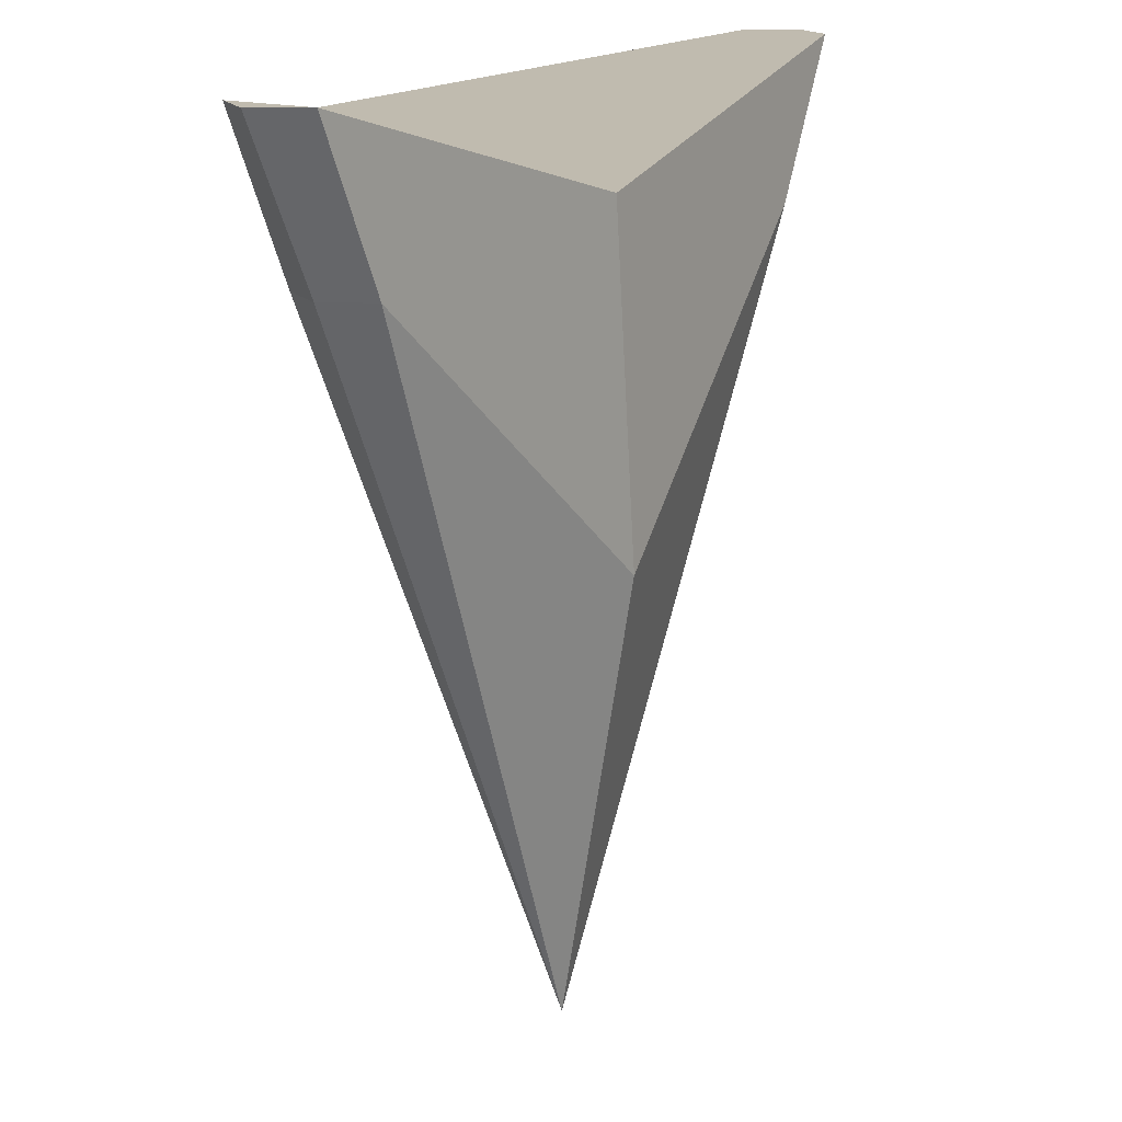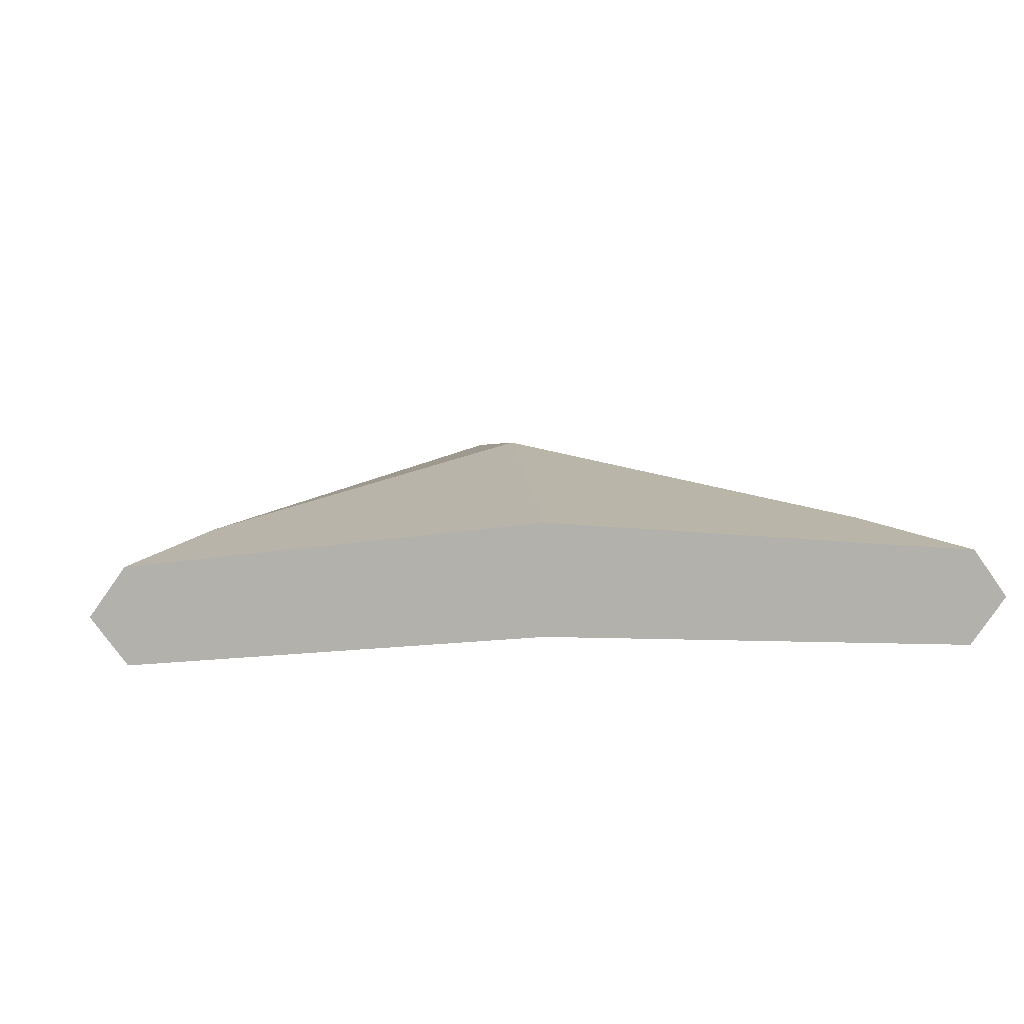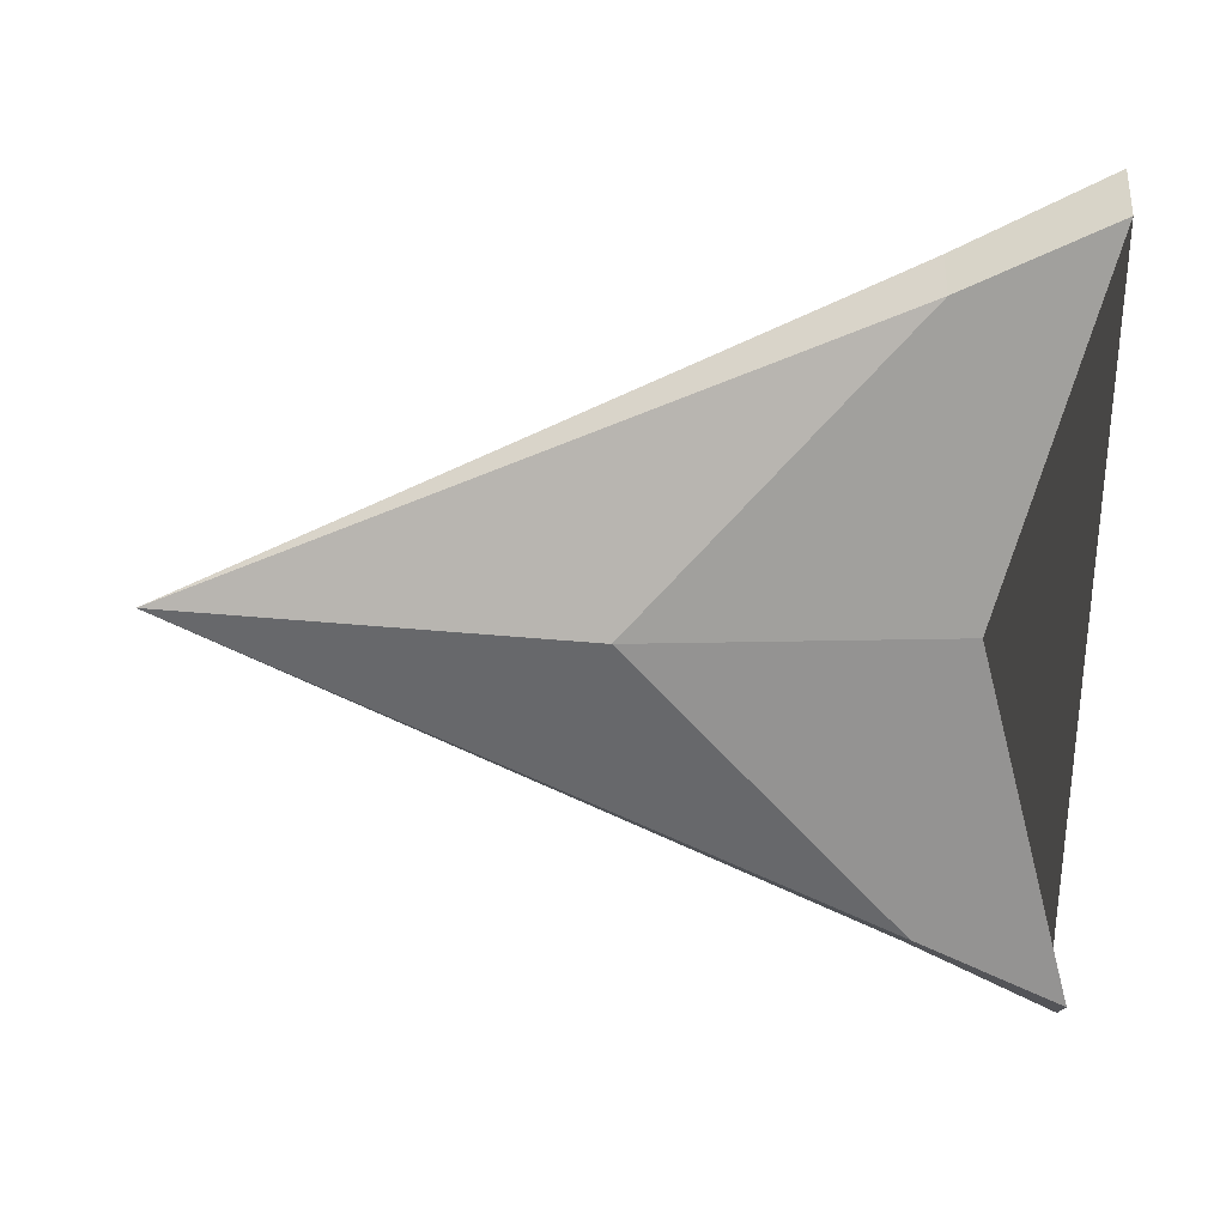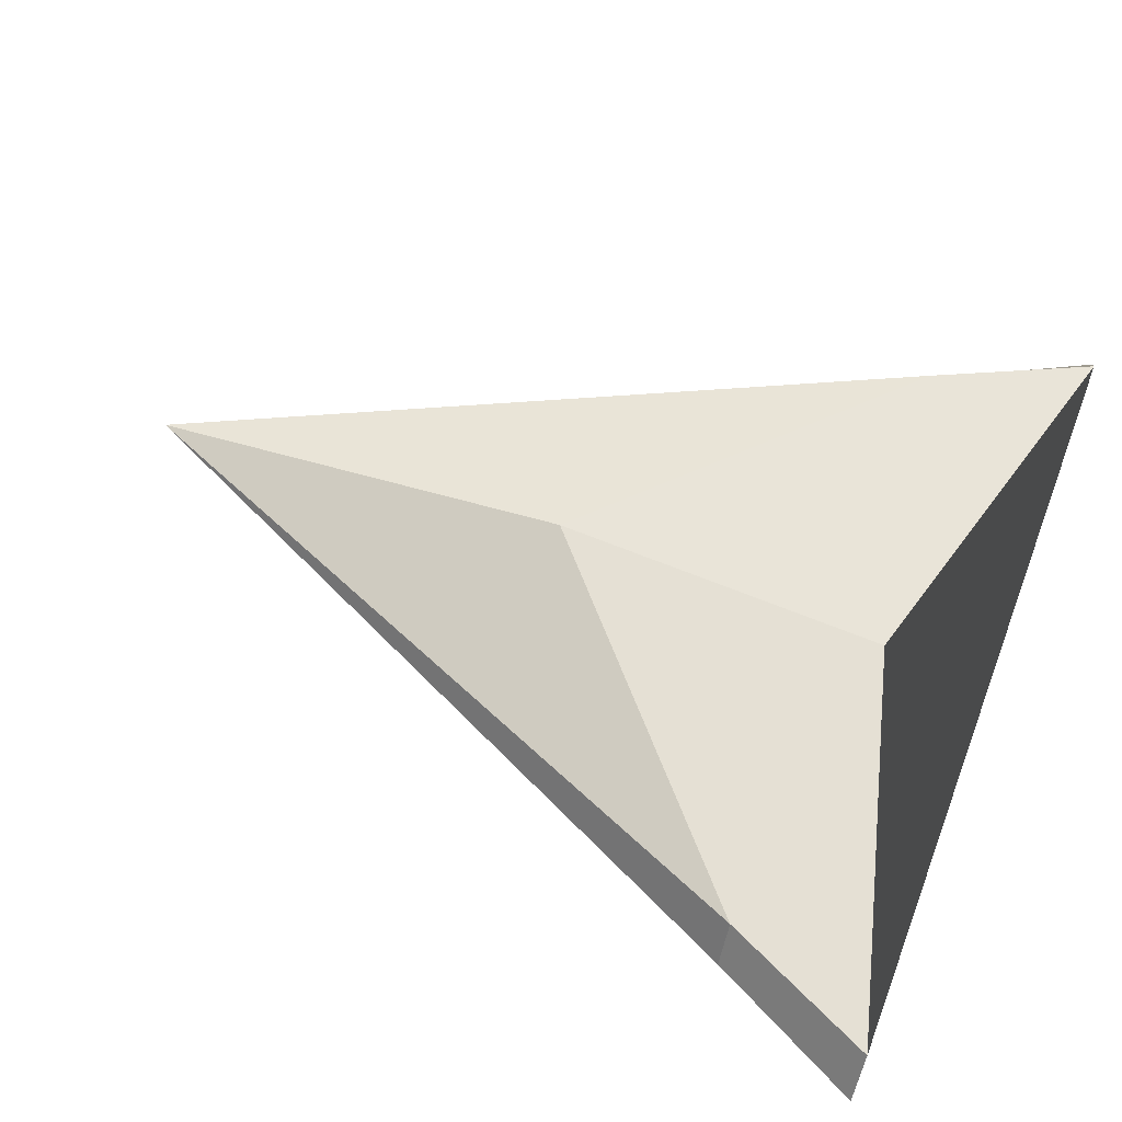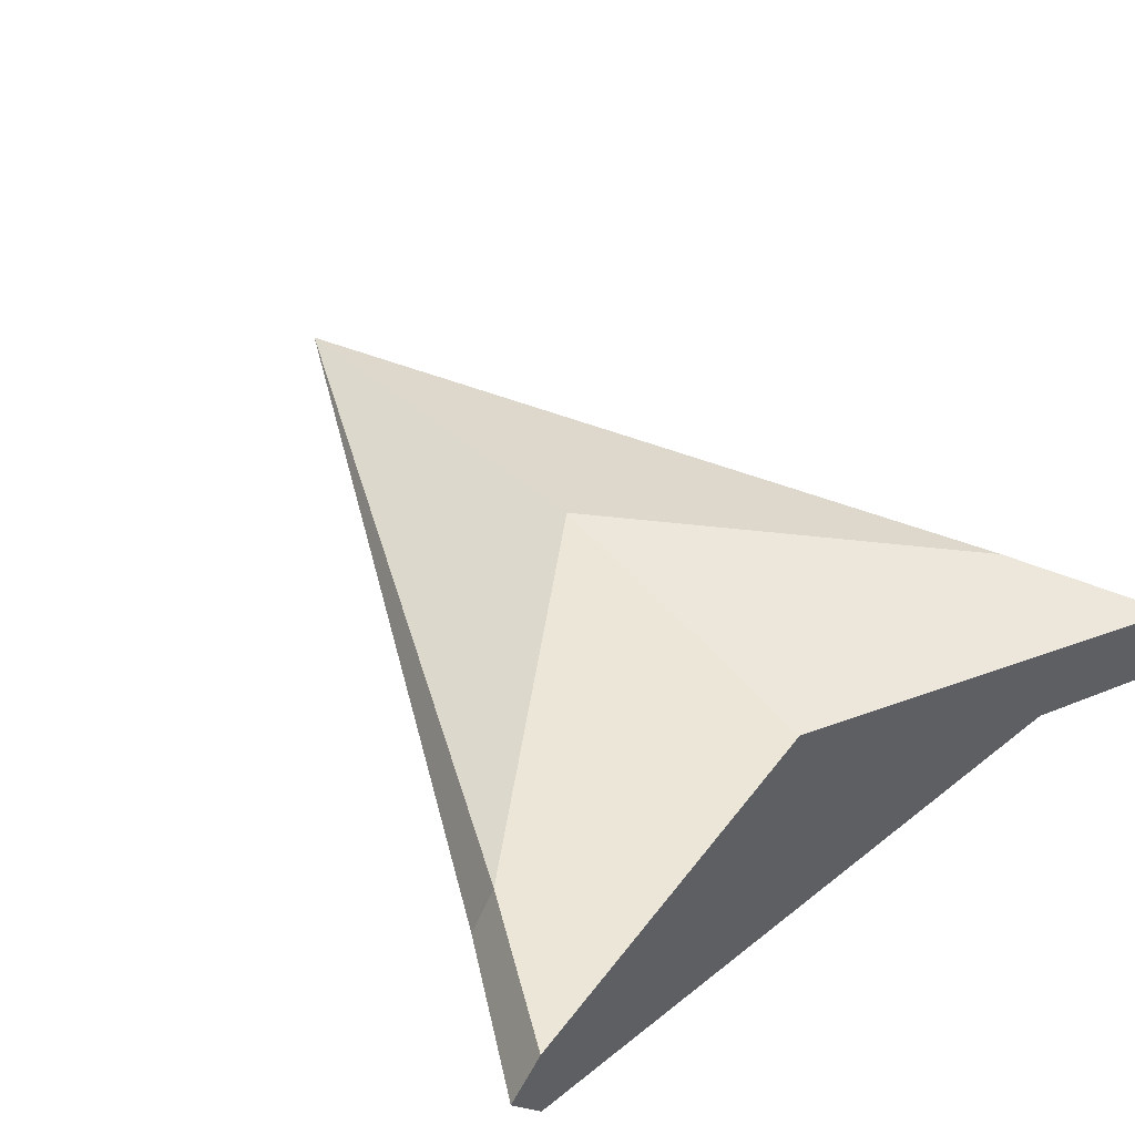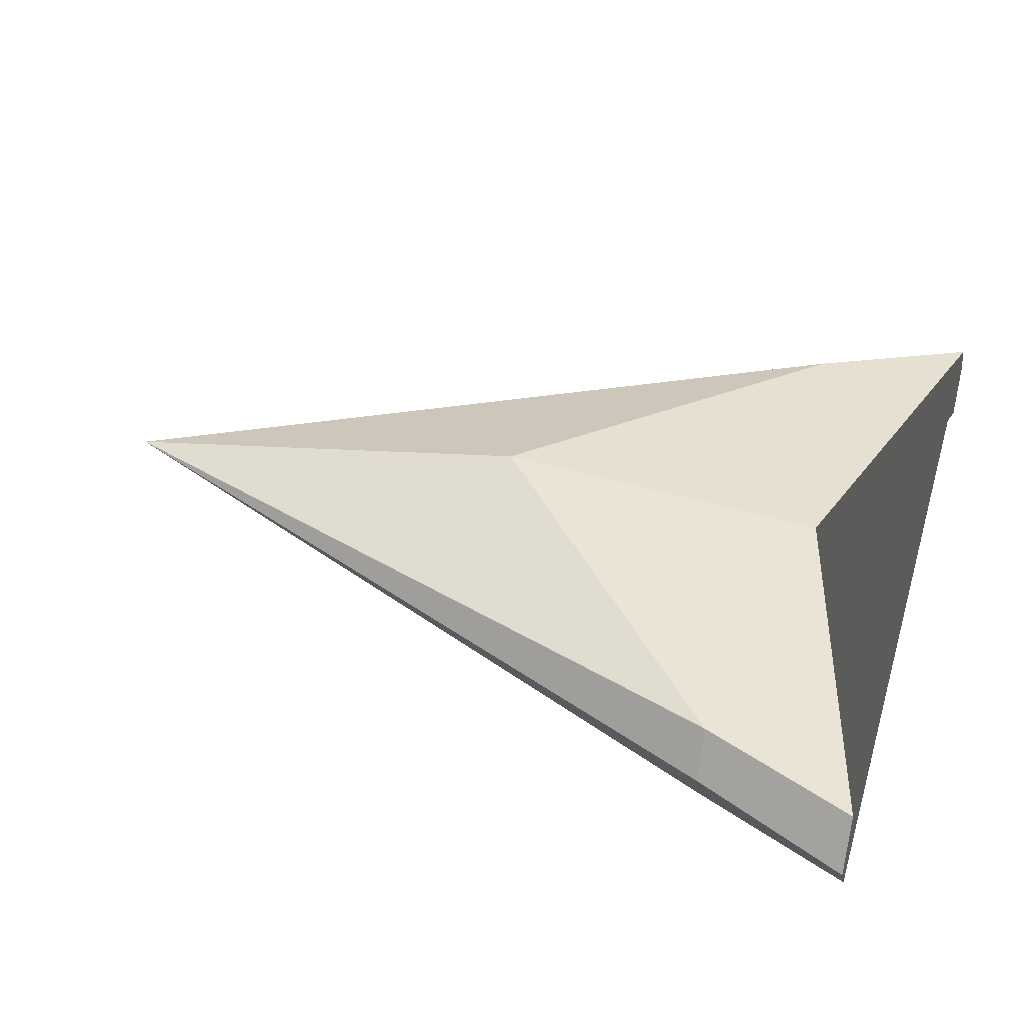
<metadata>
{"format":"obj","ext":"obj","renderer":"f3d","projection":"perspective","resolution":1024,"background":"white","views":[{"elev":16.0,"azim":-56.1,"up":"+Y"},{"elev":11.4,"azim":174.7,"up":"+Z"},{"elev":-69.0,"azim":89.4,"up":"+Z"},{"elev":63.3,"azim":111.0,"up":"+Z"},{"elev":47.2,"azim":141.0,"up":"+Z"},{"elev":39.3,"azim":106.7,"up":"+Z"}]}
</metadata>
<code>
g default
v -0.07841 0.1818 0.01126
v -0.08491 0.1818 -0
v -0.07841 0.1818 -0.01126
v 0 0.1099 -0.01966
v 0.07841 0.1818 -0.01126
v 0.08491 0.1818 0
v 0.07841 0.1818 0.01126
v -0 0.1099 0.01918
v 0 1.3e-05 0
v -0 0.1938 0.01397
v -0.09624 0.2203 0.01126
v 0.09624 0.2203 0.01126
v 0.1042 0.2203 0
v 0.09624 0.2203 -0.01126
v 0 0.1938 -0.01397
v -0.09624 0.2203 -0.01126
v -0.1042 0.2203 -0
g Arrow
f 11 10 12 13 14 15 16 17
f 1 2 9
f 2 3 9
f 3 4 9
f 4 5 9
f 5 6 9
f 6 7 9
f 7 8 9
f 8 1 9
f 1 8 10 11
f 8 7 12 10
f 7 6 13 12
f 6 5 14 13
f 5 4 15 14
f 4 3 16 15
f 3 2 17 16
f 2 1 11 17

</code>
